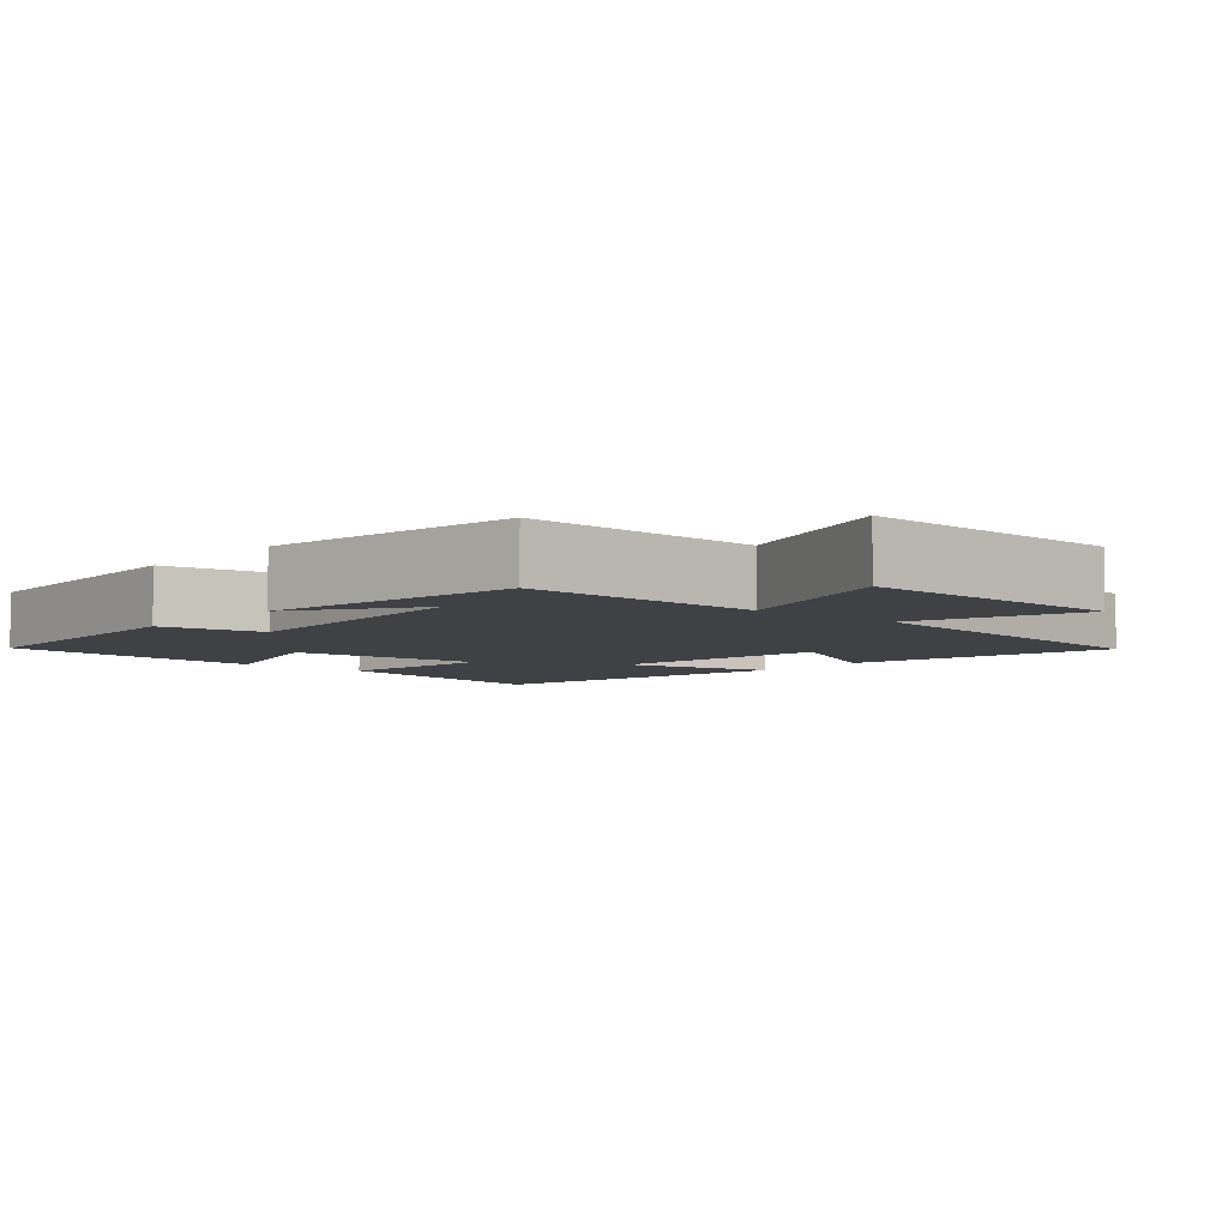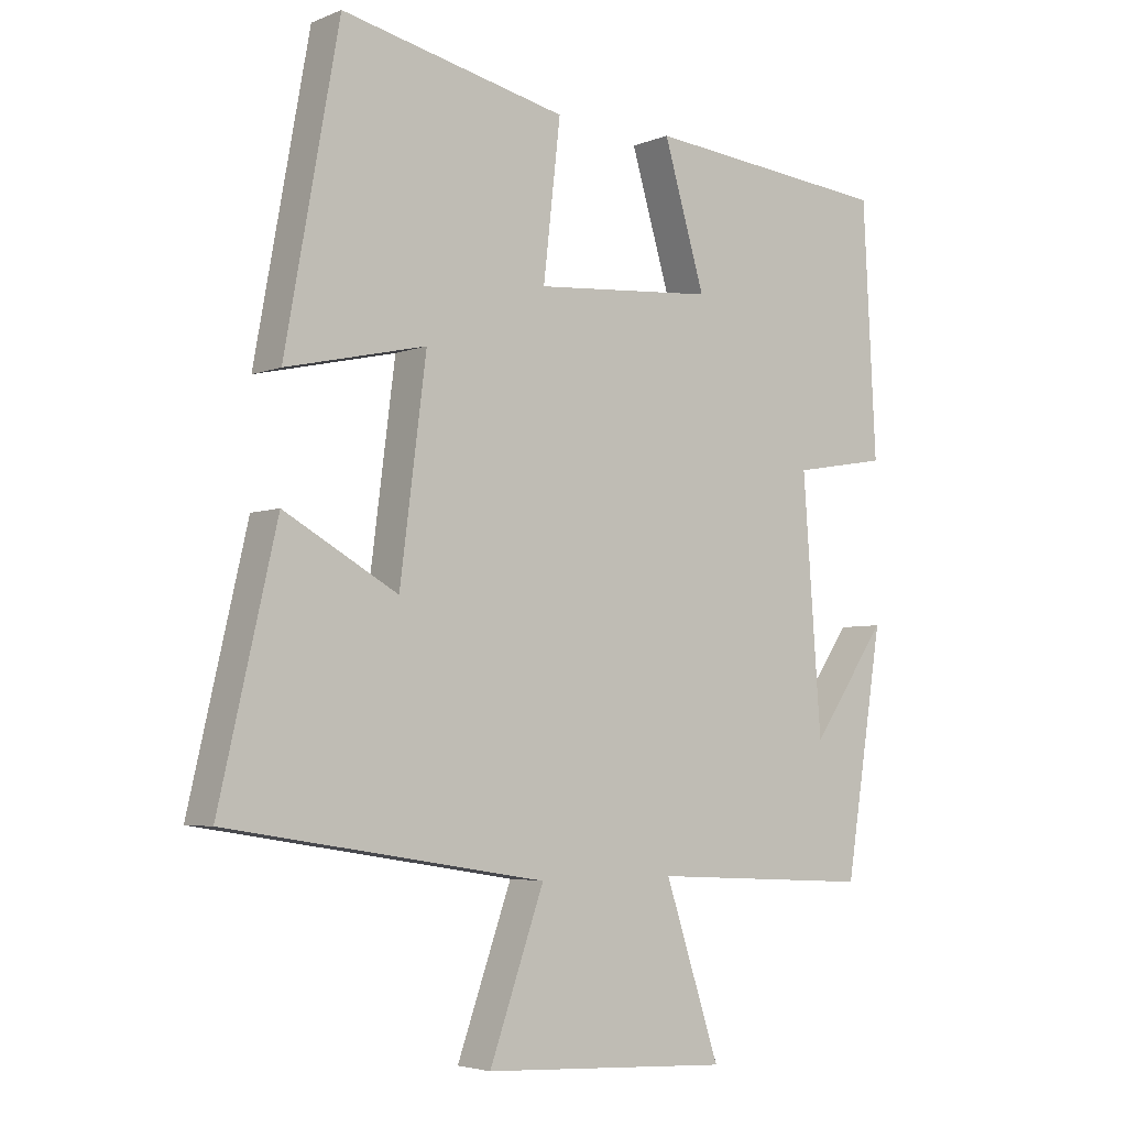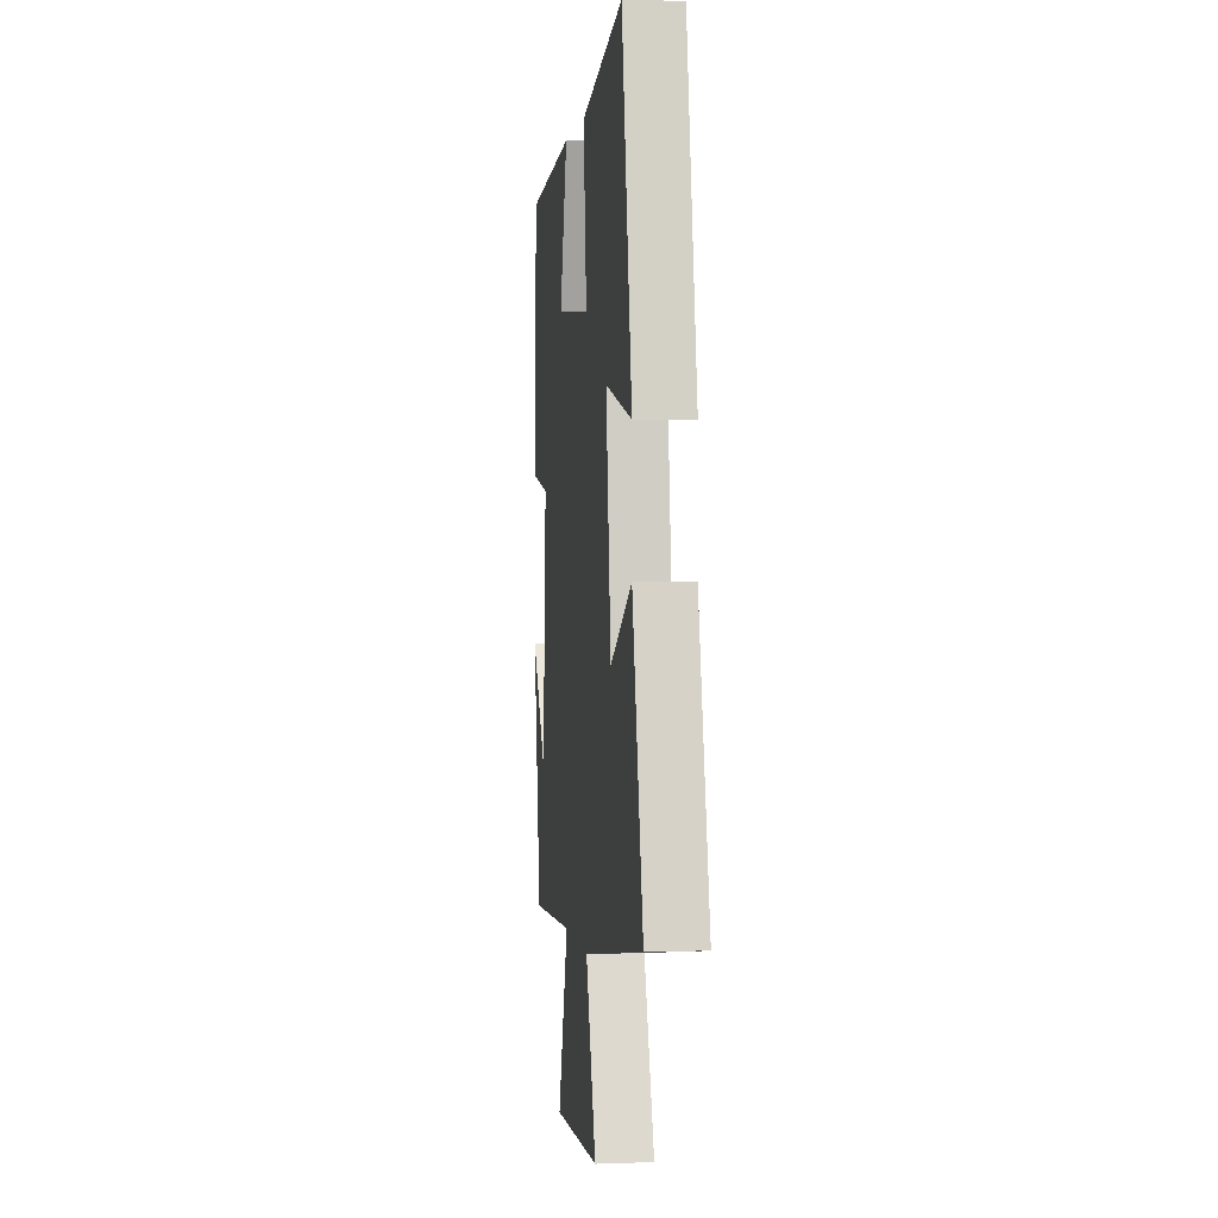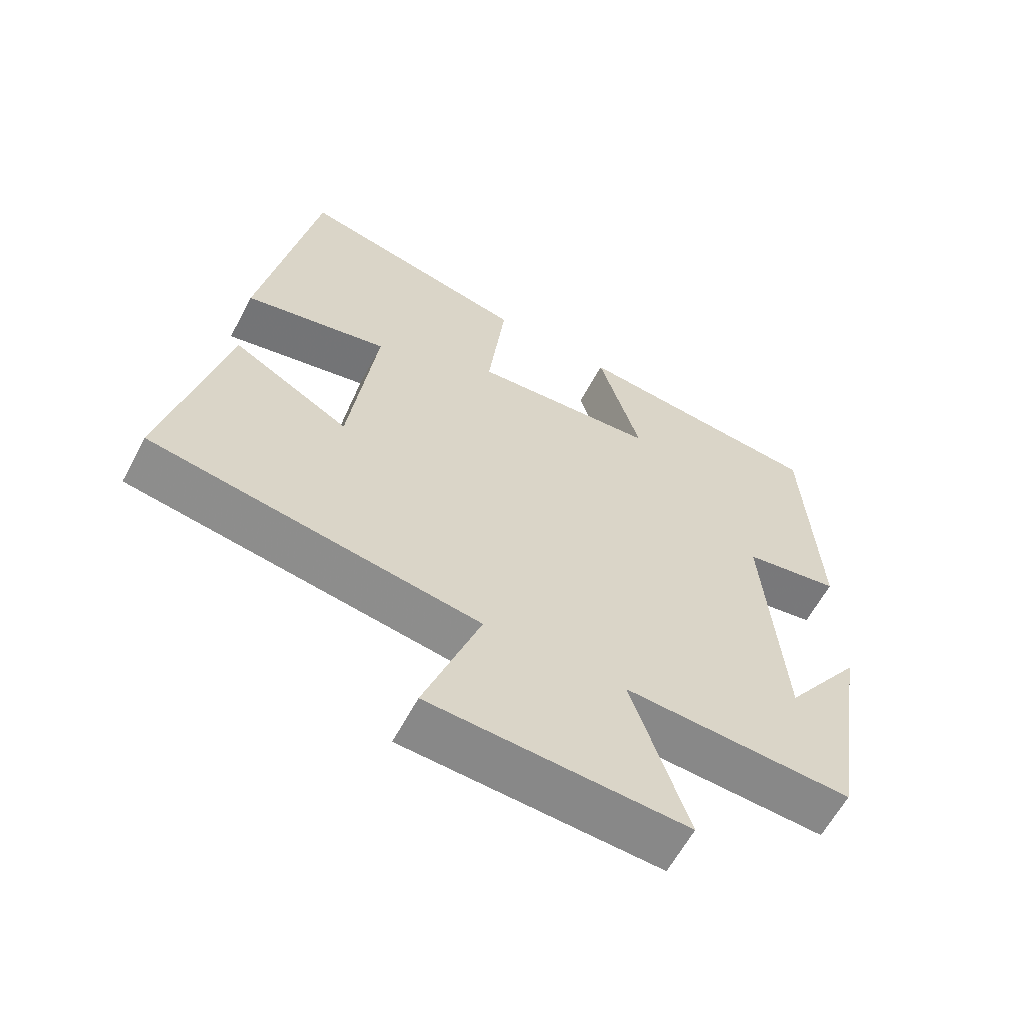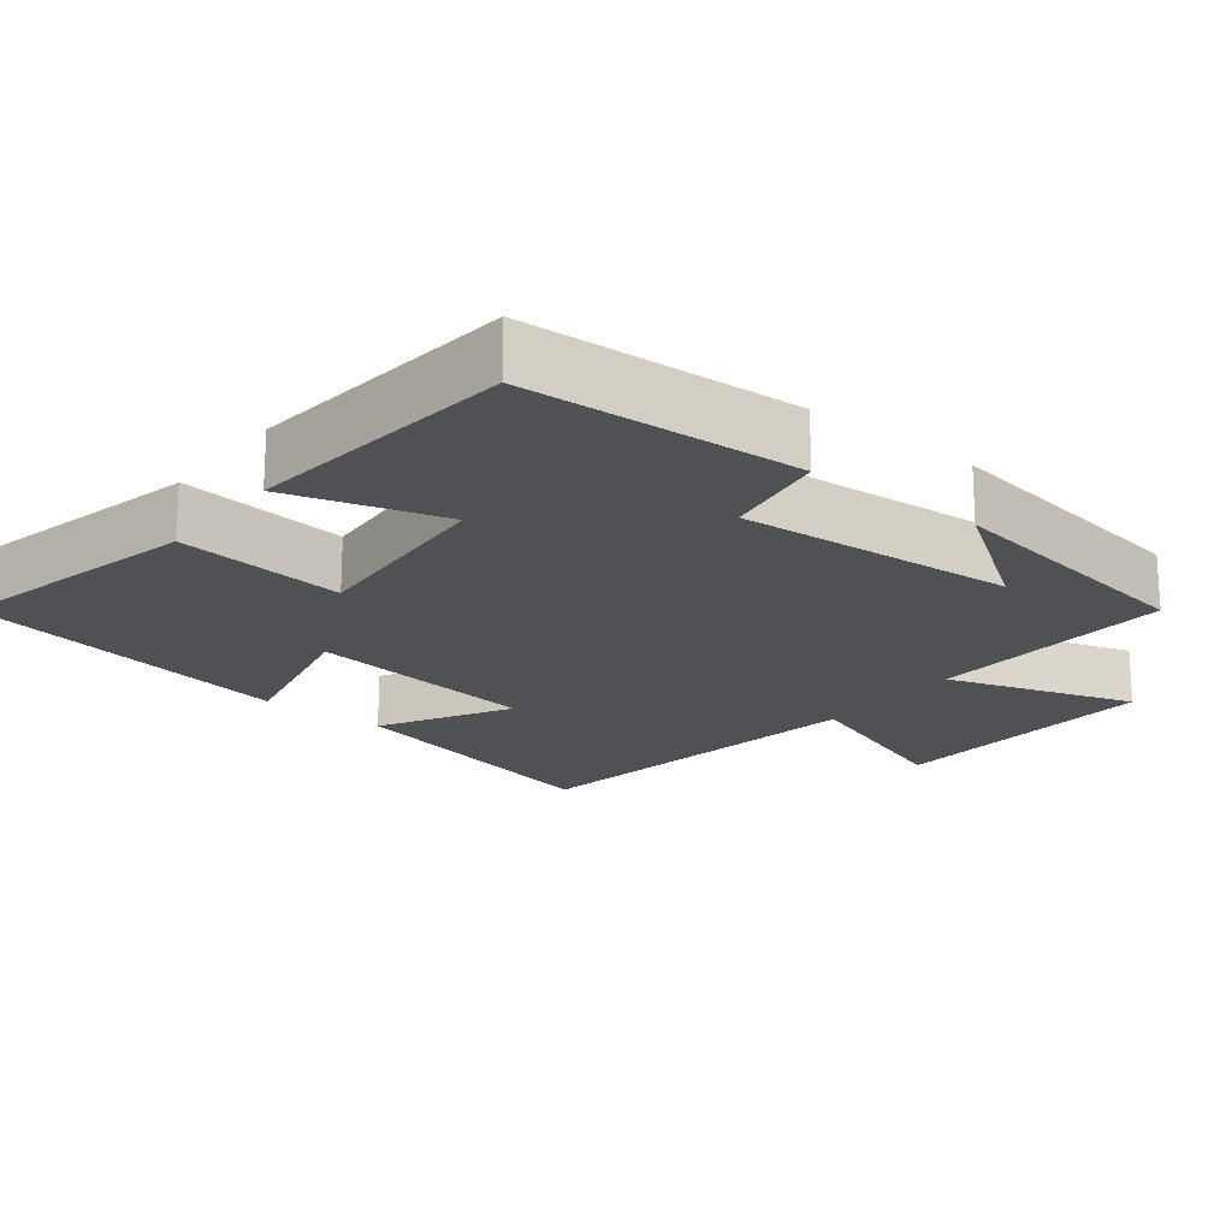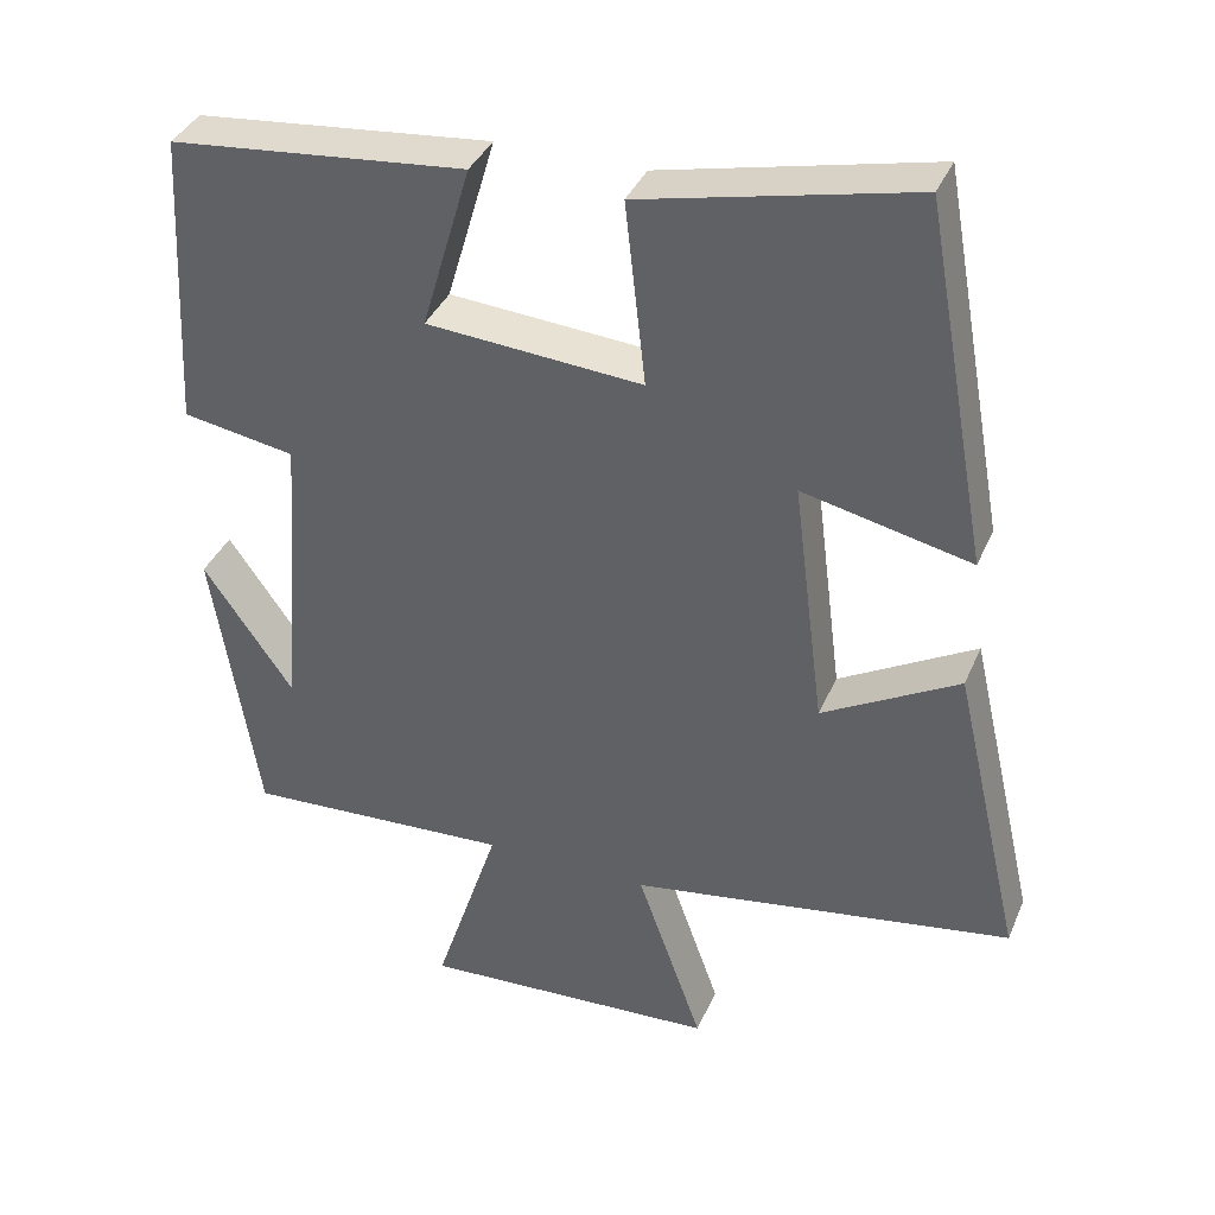
<metadata>
{"format":"obj","ext":"obj","renderer":"f3d","projection":"perspective","resolution":1024,"background":"white","views":[{"elev":-5.4,"azim":139.7,"up":"+Y"},{"elev":-4.3,"azim":-37.9,"up":"+Z"},{"elev":1.8,"azim":-97.4,"up":"+Z"},{"elev":-61.7,"azim":-28.0,"up":"+Z"},{"elev":-19.9,"azim":51.8,"up":"+Y"},{"elev":37.5,"azim":-158.5,"up":"+Z"}]}
</metadata>
<code>
v 0.48 0.07 0.462
v 0.5 0.07 0.084
v 0.358 0.07 0.06
v 0.386 0.07 -0.318
v 0.5 0.07 -0.154
v 0.443 0.07 -0.518
v 0.106 0.07 -0.5
v 0.189 0.07 -0.754
v -0.187 0.07 -0.734
v -0.104 0.07 -0.5
v -0.587 0.07 -0.422
v -0.5 0.07 -0.045
v -0.328 0.07 -0.142
v -0.288 0.07 0.172
v -0.5 0.07 0.125
v -0.418 0.07 0.578
v -0.077 0.07 0.5
v -0.103 0.07 0.269
v 0.169 0.07 0.289
v 0.107 0.07 0.5
v 0.48 0 0.462
v 0.5 0 0.084
v 0.358 0 0.06
v 0.386 0 -0.318
v 0.5 0 -0.154
v 0.443 0 -0.518
v 0.106 0 -0.5
v 0.189 0 -0.754
v -0.187 0 -0.734
v -0.104 0 -0.5
v -0.587 0 -0.422
v -0.5 0 -0.045
v -0.328 0 -0.142
v -0.288 0 0.172
v -0.5 0 0.125
v -0.418 0 0.578
v -0.077 0 0.5
v -0.103 0 0.269
v 0.169 0 0.289
v 0.107 0 0.5
f 19 20 1 2
f 18 19 2 3
f 15 16 17 18
f 14 15 18
f 13 14 18 3
f 10 11 12 13
f 10 13 3 4
f 7 8 9 10
f 7 10 4
f 6 7 4
f 4 5 6
f 22 21 40 39
f 23 22 39 38
f 38 37 36 35
f 38 35 34
f 23 38 34 33
f 33 32 31 30
f 24 23 33 30
f 30 29 28 27
f 24 30 27
f 24 27 26
f 26 25 24
f 1 21 22 2
f 2 22 23 3
f 3 23 24 4
f 4 24 25 5
f 5 25 26 6
f 6 26 27 7
f 7 27 28 8
f 8 28 29 9
f 9 29 30 10
f 10 30 31 11
f 11 31 32 12
f 12 32 33 13
f 13 33 34 14
f 14 34 35 15
f 15 35 36 16
f 16 36 37 17
f 17 37 38 18
f 18 38 39 19
f 19 39 40 20
f 20 40 21 1

</code>
